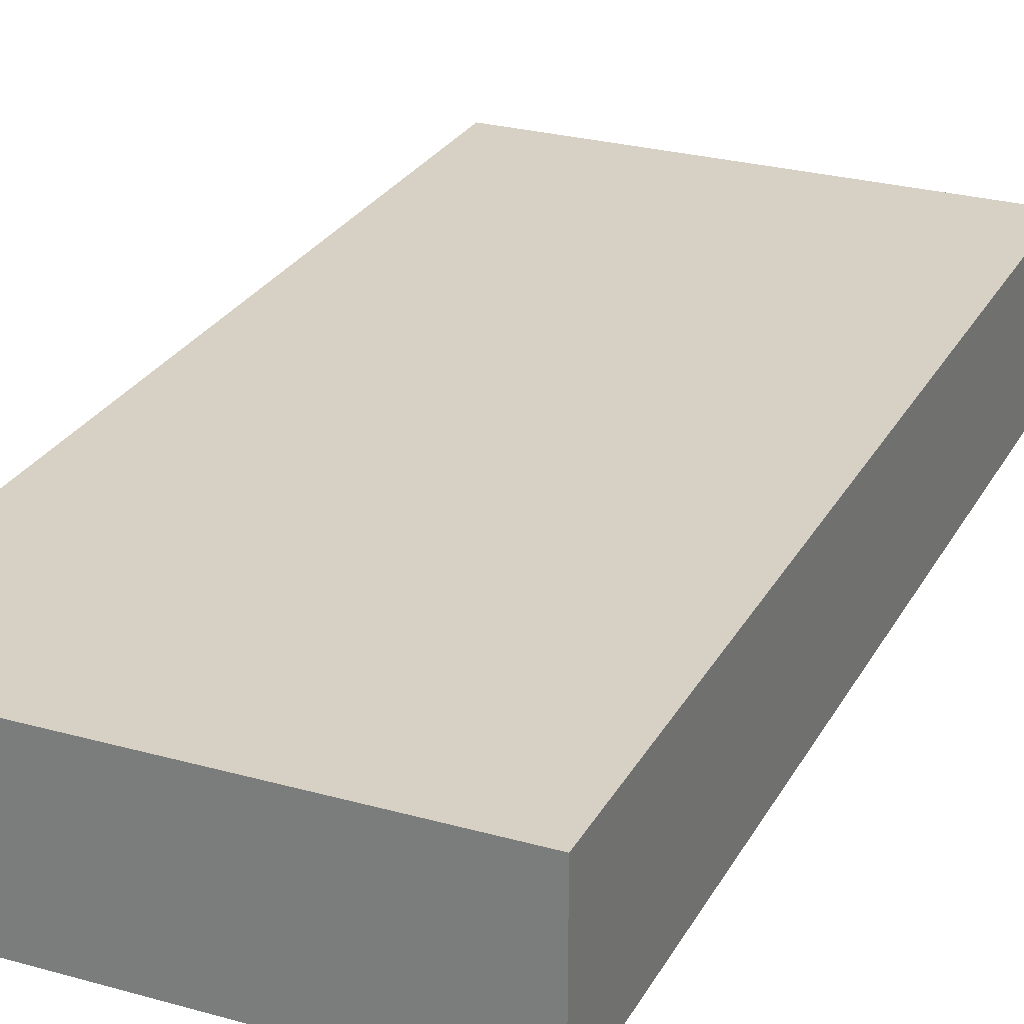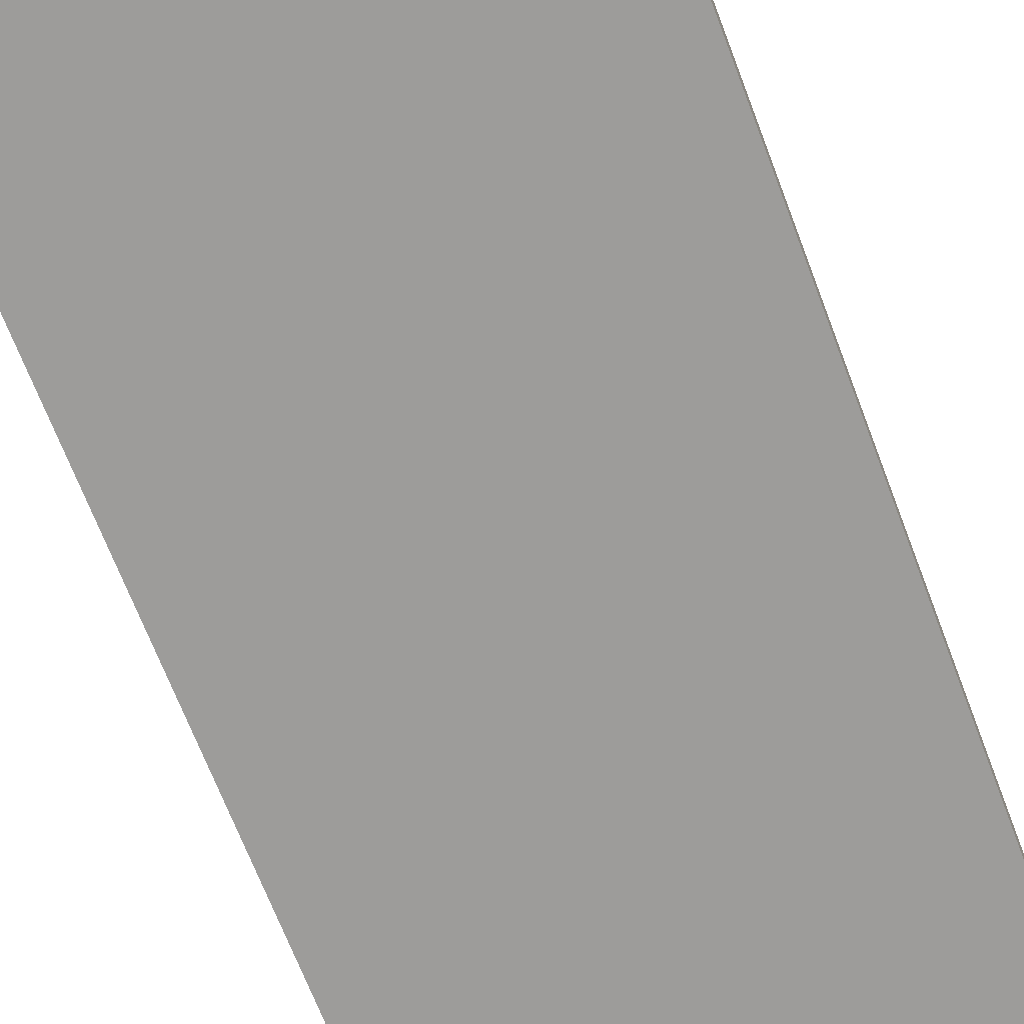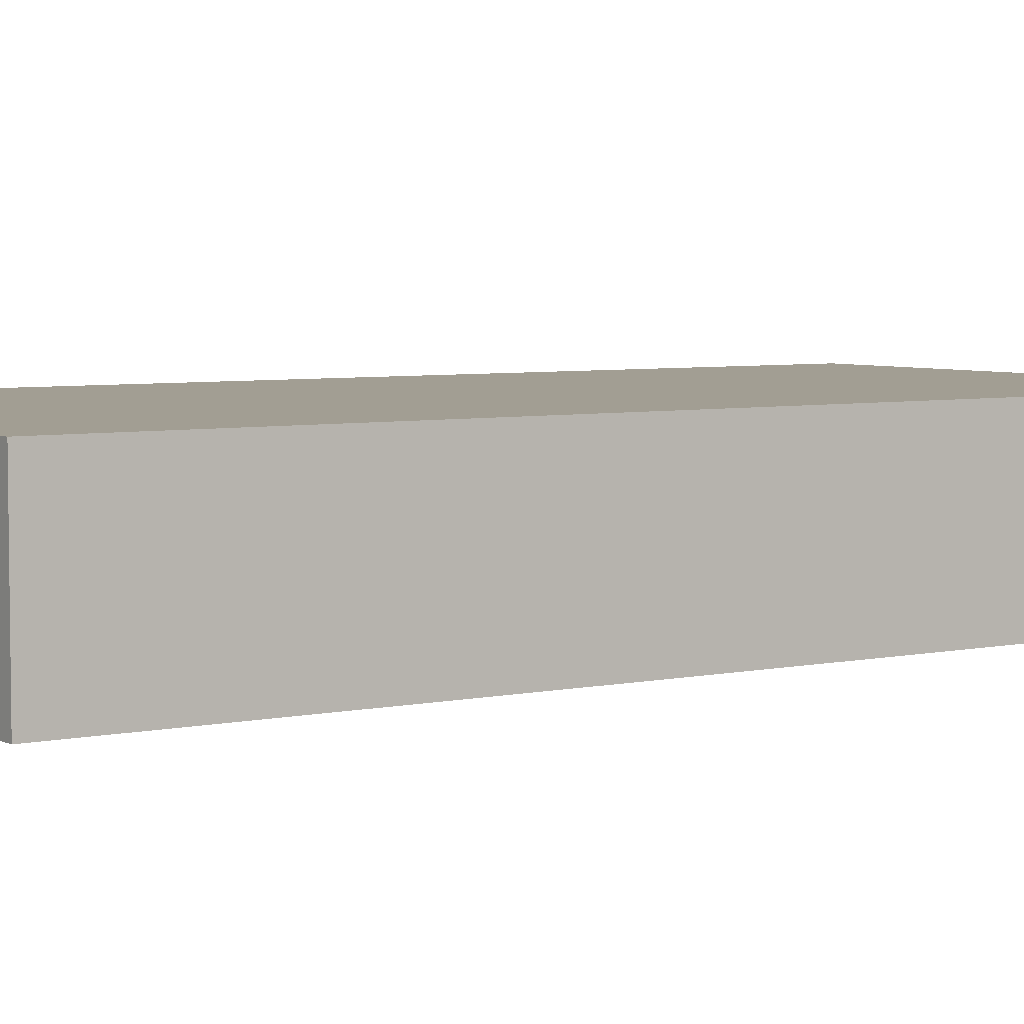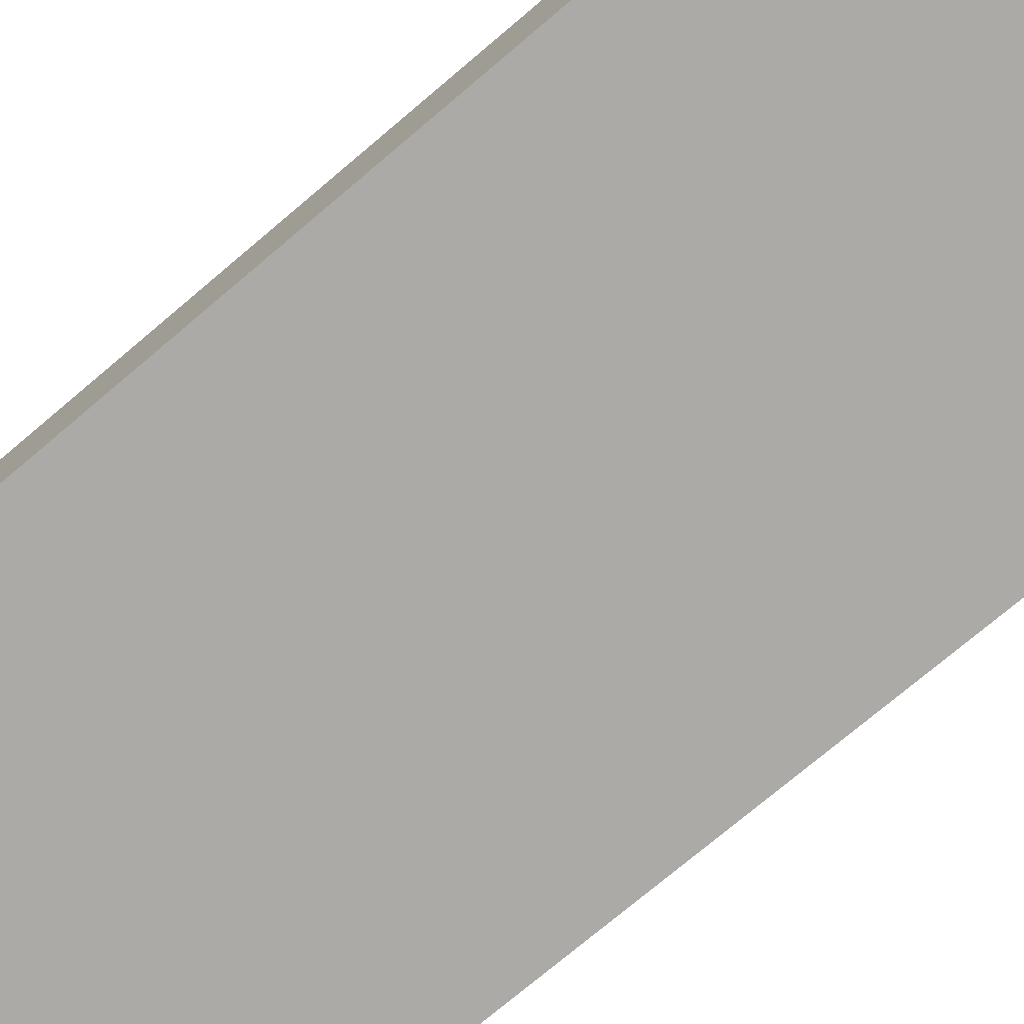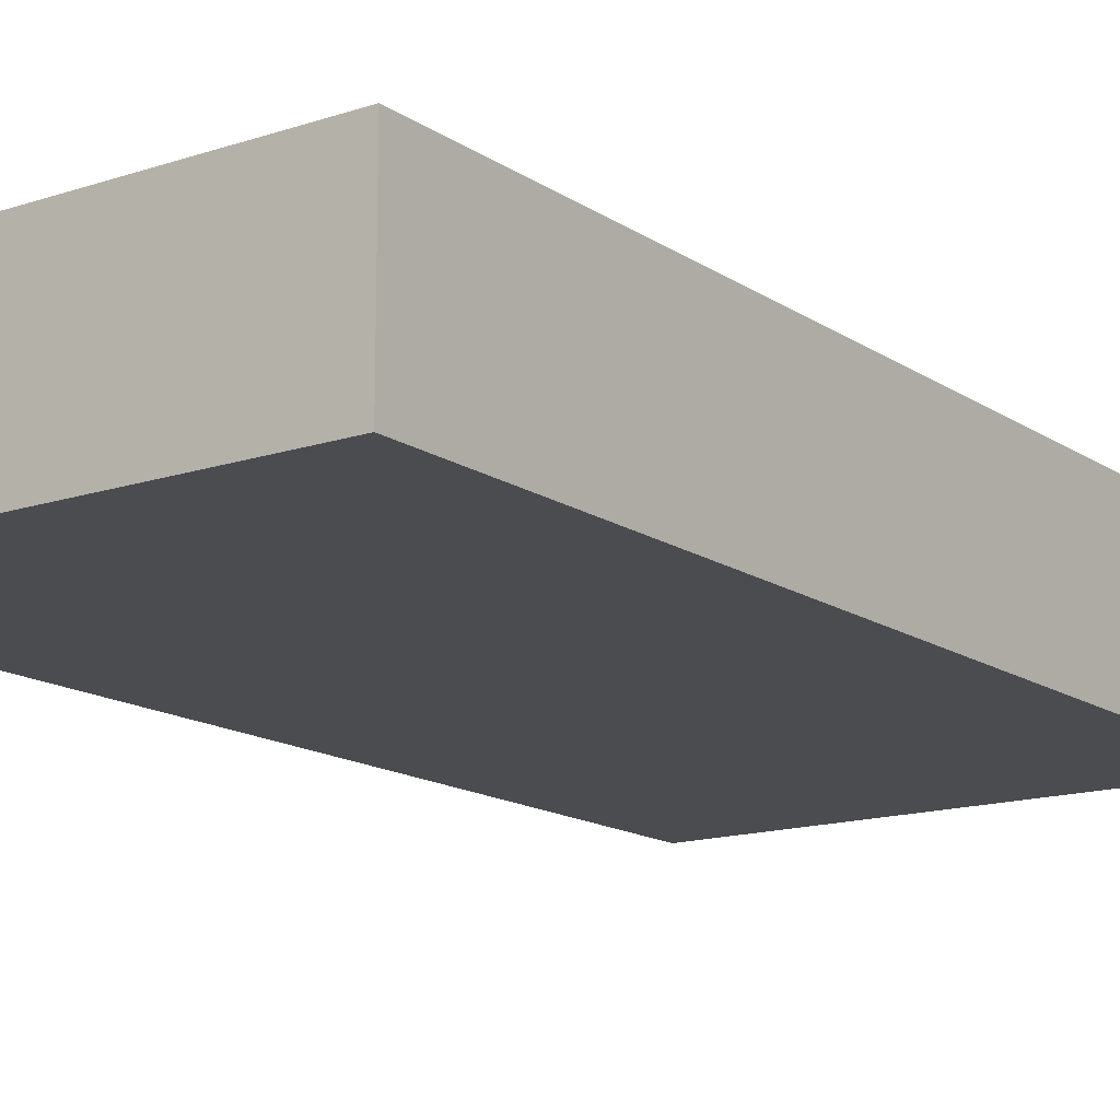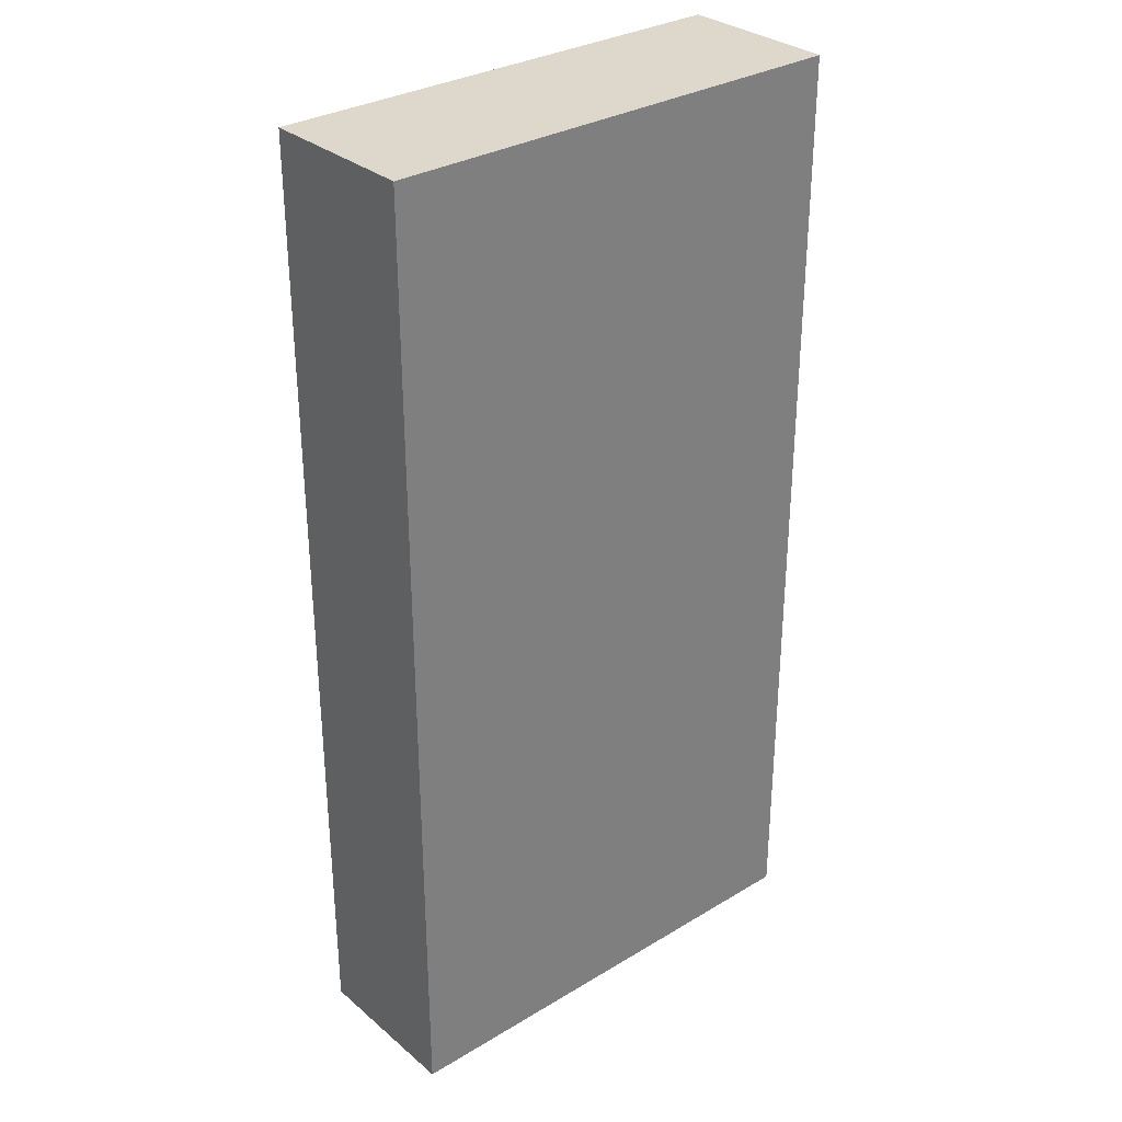
<metadata>
{"format":"obj","ext":"obj","renderer":"f3d","projection":"perspective","resolution":1024,"background":"white","views":[{"elev":26.9,"azim":-156.5,"up":"+Z"},{"elev":-70.0,"azim":21.0,"up":"+Z"},{"elev":5.0,"azim":-124.5,"up":"+Z"},{"elev":-75.8,"azim":130.1,"up":"+Z"},{"elev":-14.8,"azim":-144.4,"up":"+Z"},{"elev":31.4,"azim":-40.4,"up":"+Y"}]}
</metadata>
<code>
o
v -0.3 0 0.1
v -0.3 0 -0.1
v -0.3 1.2 0.1
v -0.3 1.2 -0.1
v 0.3 0 0.1
v 0.3 0 -0.1
v 0.3 1.2 0.1
v 0.3 1.2 -0.1
v -0.3 0 0.1
v -0.3 1.2 0.1
v 0.3 0 0.1
v 0.3 1.2 0.1
v -0.3 0 -0.1
v -0.3 1.2 -0.1
v 0.3 0 -0.1
v 0.3 1.2 -0.1
v -0.3 0 0.1
v 0.3 0 0.1
v -0.3 0 -0.1
v 0.3 0 -0.1
v -0.3 1.2 0.1
v 0.3 1.2 0.1
v -0.3 1.2 -0.1
v 0.3 1.2 -0.1
f 3 2 1
f 4 2 3
f 5 6 7
f 7 6 8
f 11 10 9
f 12 10 11
f 13 14 15
f 15 14 16
f 19 18 17
f 20 18 19
f 21 22 23
f 23 22 24

</code>
